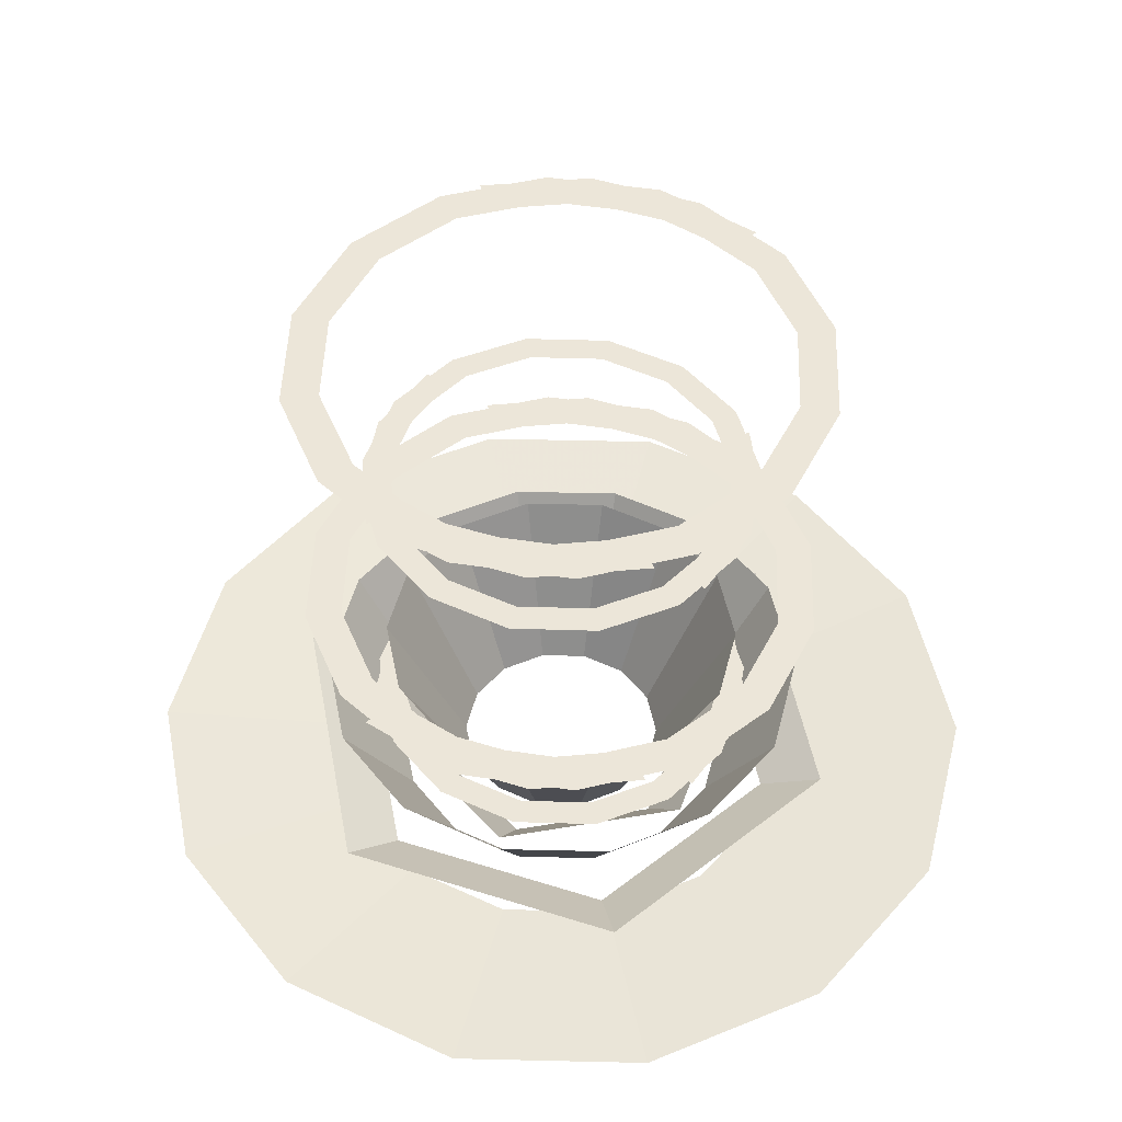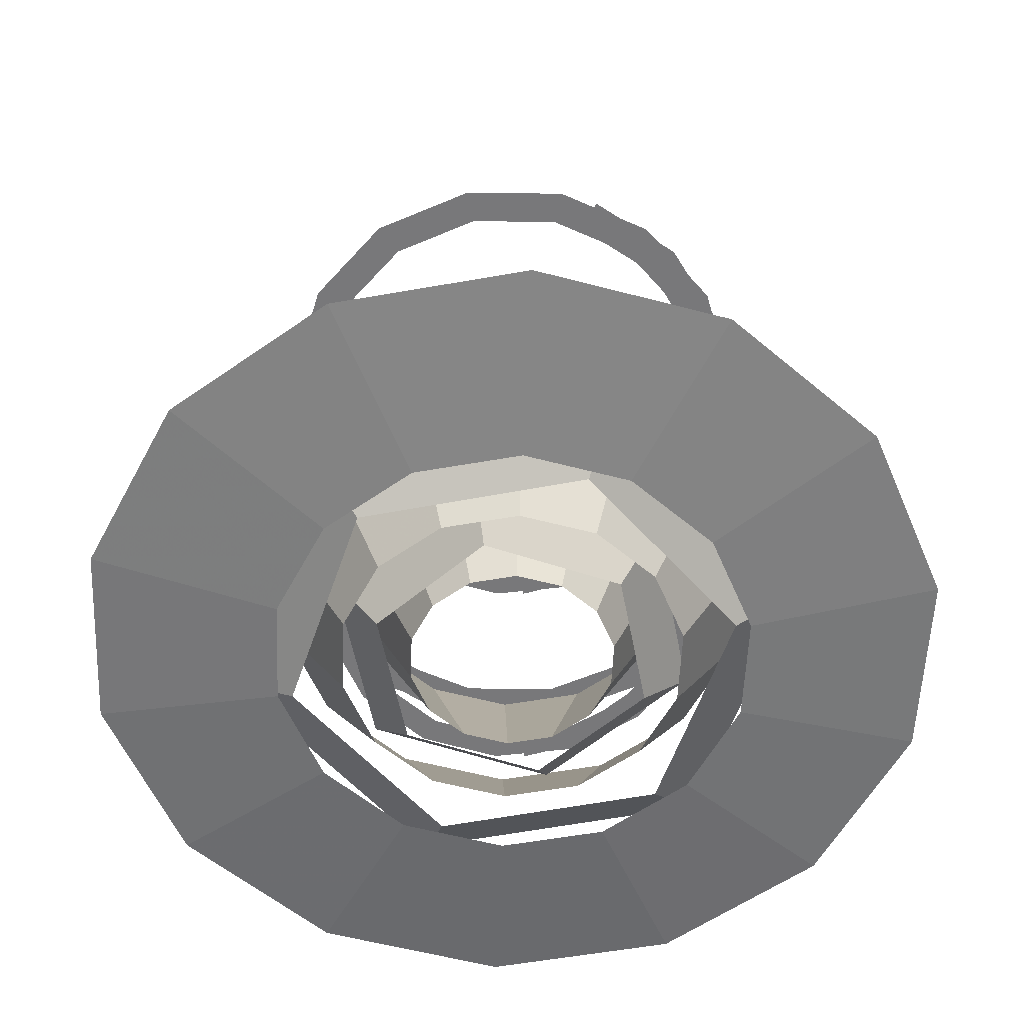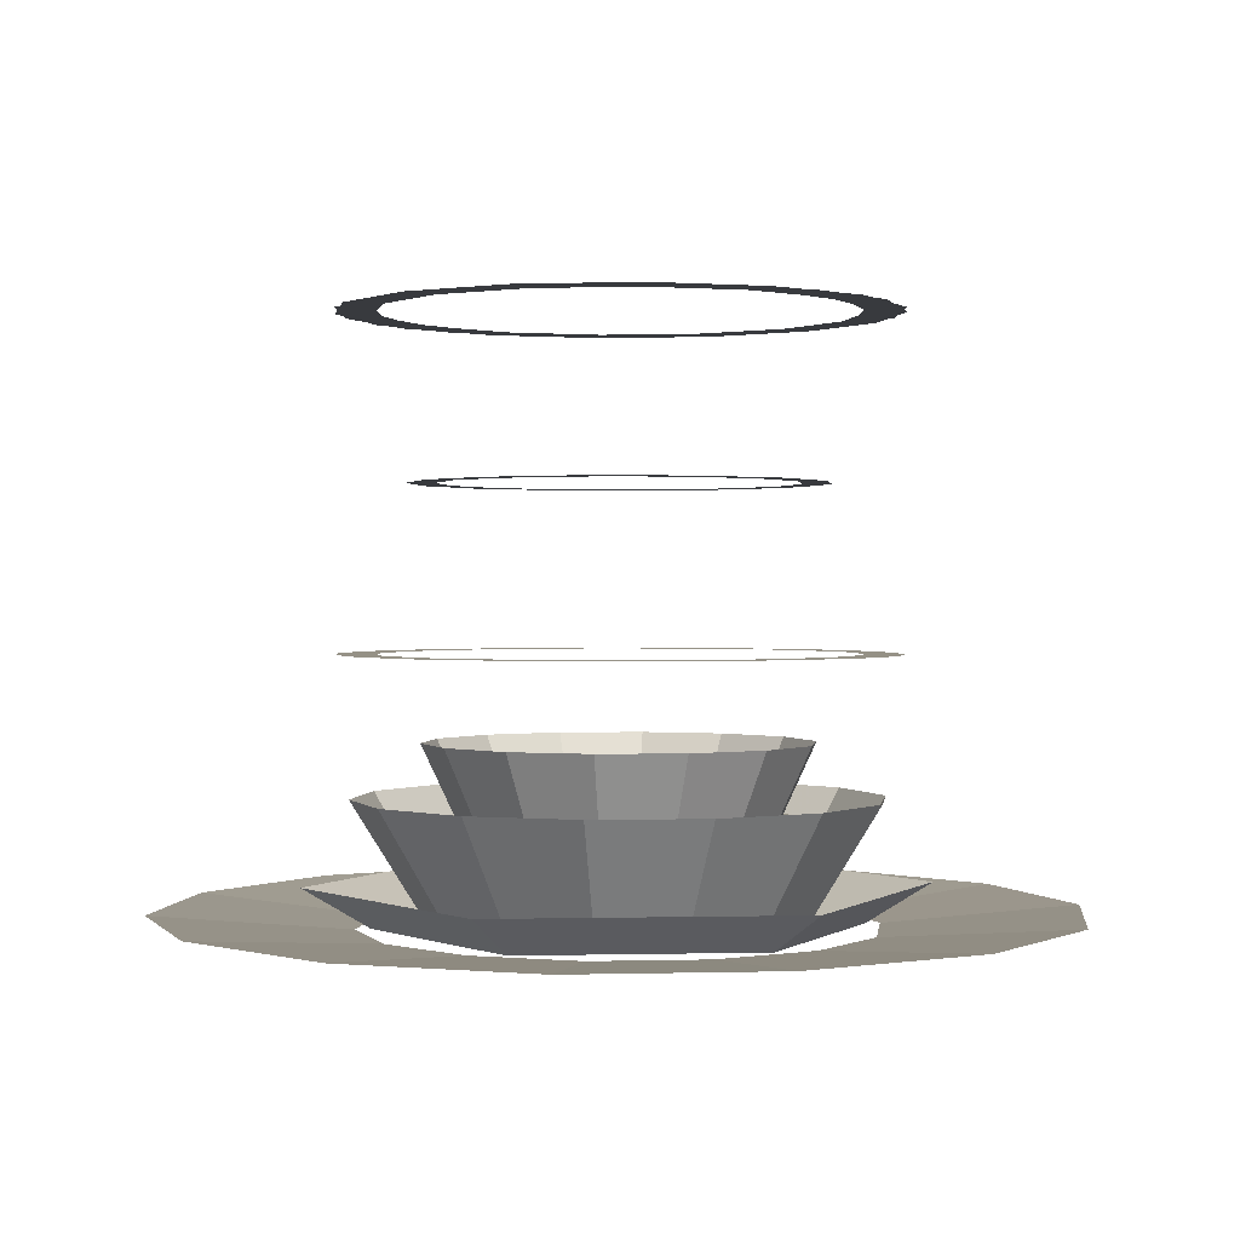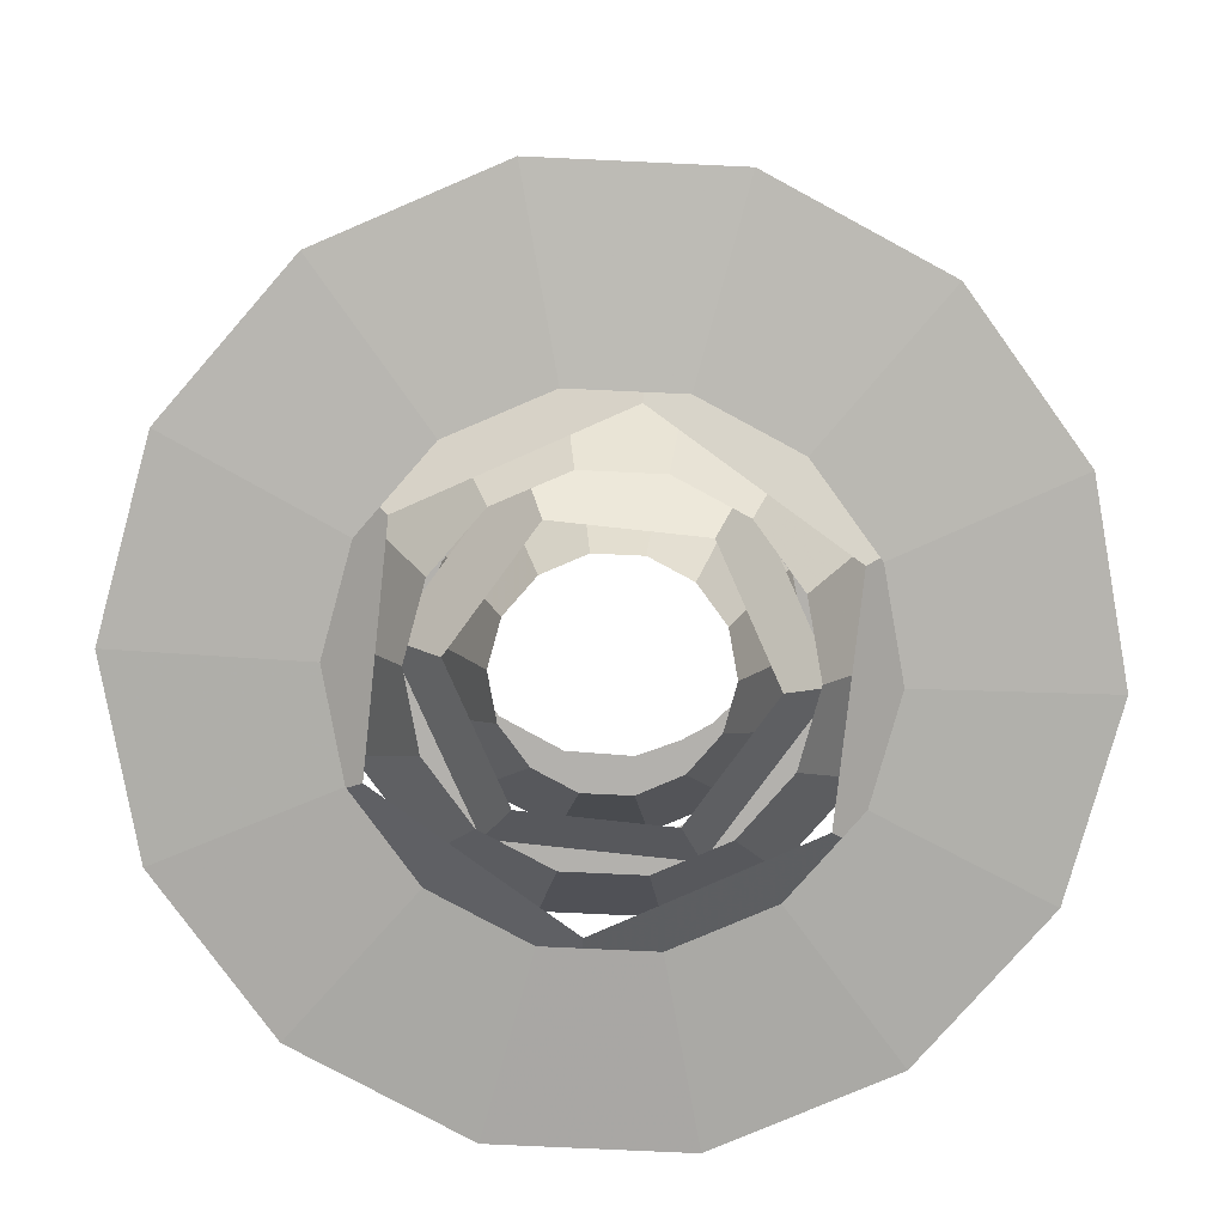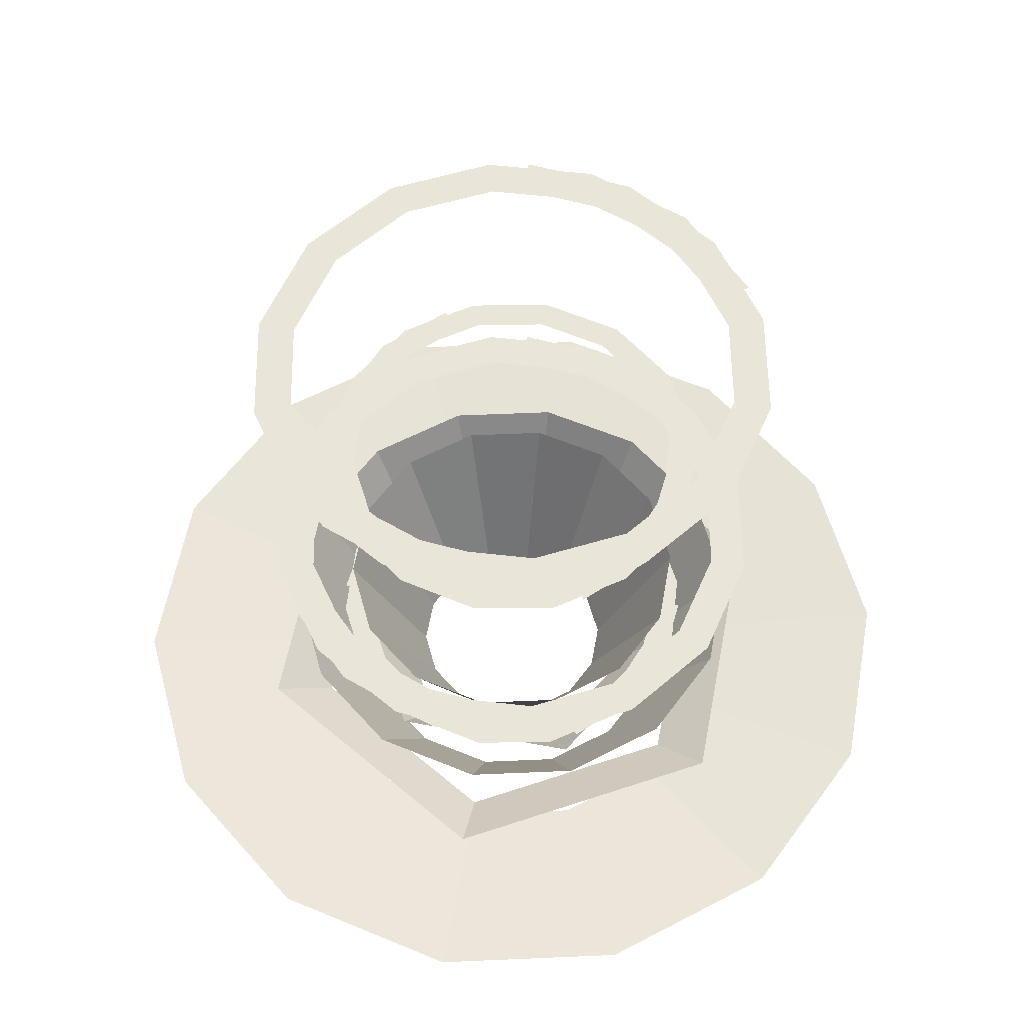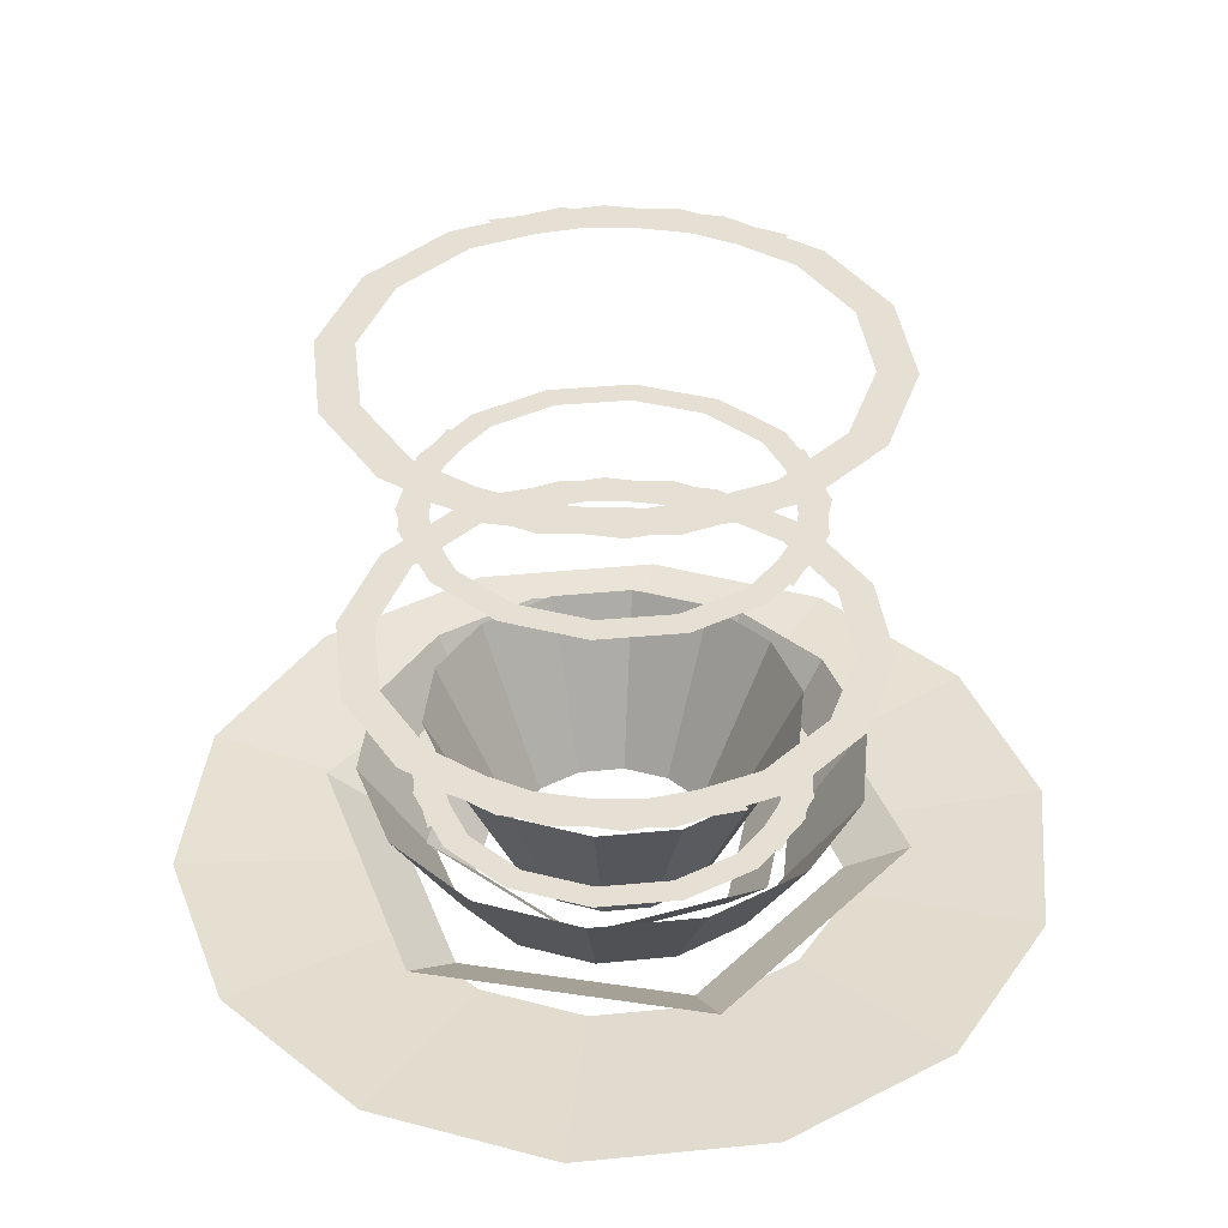
<metadata>
{"format":"obj","ext":"obj","renderer":"f3d","projection":"perspective","resolution":1024,"background":"white","views":[{"elev":49.3,"azim":104.3,"up":"+Z"},{"elev":-57.6,"azim":-143.9,"up":"+Z"},{"elev":0.7,"azim":-160.2,"up":"+Z"},{"elev":-79.3,"azim":-131.2,"up":"+Z"},{"elev":58.4,"azim":-54.0,"up":"+Z"},{"elev":38.1,"azim":-84.3,"up":"+Z"}]}
</metadata>
<code>
g Plane03
v 28.49 -17.91 70
v 24.52 -15.4 70
v 33.34 -4.562 70
v 28.69 -3.93 70
v 32.14 10 70
v 27.65 8.604 70
v 25.26 22.22 70
v 21.74 19.12 70
v 14.09 30.56 70
v 12.12 26.3 70
v -1.3e-05 33.65 70
v 0.000369 28.96 70
v -14.09 30.56 70
v -12.12 26.3 70
v -25.26 22.22 70
v -21.74 19.12 70
v -32.14 10 70
v -27.65 8.604 70
v -33.34 -4.562 70
v -28.69 -3.93 70
v -28.49 -17.91 70
v -24.52 -15.4 70
f 1 2 3
f 4 3 2
f 3 4 5
f 6 5 4
f 5 6 7
f 8 7 6
f 7 8 9
f 10 9 8
f 9 10 11
f 12 11 10
f 11 12 13
f 14 13 12
f 13 14 15
f 16 15 14
f 15 16 17
f 18 17 16
f 17 18 19
f 20 19 18
f 19 20 21
f 22 21 20
g Plane04
v -28.49 17.91 70
v -24.52 15.4 70
v -33.34 4.562 70
v -28.69 3.93 70
v -32.14 -10 70
v -27.65 -8.604 70
v -25.26 -22.22 70
v -21.74 -19.12 70
v -14.09 -30.56 70
v -12.12 -26.3 70
v 0.000376 -33.65 70
v -0.000388 -28.96 70
v 14.09 -30.56 70
v 12.12 -26.3 70
v 25.26 -22.22 70
v 21.74 -19.12 70
v 32.14 -10 70
v 27.65 -8.604 70
v 33.34 4.562 70
v 28.69 3.93 70
v 28.49 17.91 70
v 24.52 15.4 70
f 23 24 25
f 26 25 24
f 25 26 27
f 28 27 26
f 27 28 29
f 30 29 28
f 29 30 31
f 32 31 30
f 31 32 33
f 34 33 32
f 33 34 35
f 36 35 34
f 35 36 37
f 38 37 36
f 37 38 39
f 40 39 38
f 39 40 41
f 42 41 40
f 41 42 43
f 44 43 42
g Plane05
v 13.38 21.28 50
v 11.51 18.31 50
v 3.408 24.91 50
v 2.936 21.43 50
v -7.47 24.01 50
v -6.427 20.66 50
v -16.6 18.87 50
v -14.28 16.24 50
v -22.83 10.53 50
v -19.65 9.055 50
v -25.14 -1.1e-05 50
v -21.63 0.000275 50
v -22.83 -10.53 50
v -19.65 -9.055 50
v -16.6 -18.87 50
v -14.28 -16.24 50
v -7.47 -24.01 50
v -6.427 -20.66 50
v 3.408 -24.91 50
v 2.936 -21.43 50
v 13.38 -21.28 50
v 11.51 -18.31 50
f 45 46 47
f 48 47 46
f 47 48 49
f 50 49 48
f 49 50 51
f 52 51 50
f 51 52 53
f 54 53 52
f 53 54 55
f 56 55 54
f 55 56 57
f 58 57 56
f 57 58 59
f 60 59 58
f 59 60 61
f 62 61 60
f 61 62 63
f 64 63 62
f 63 64 65
f 66 65 64
g Plane06
v -13.38 -21.28 50
v -11.51 -18.31 50
v -3.408 -24.91 50
v -2.936 -21.43 50
v 7.47 -24.01 50
v 6.427 -20.66 50
v 16.6 -18.87 50
v 14.28 -16.24 50
v 22.83 -10.53 50
v 19.65 -9.055 50
v 25.14 -4e-06 50
v 21.63 -4e-06 50
v 22.83 10.53 50
v 19.65 9.055 50
v 16.6 18.87 50
v 14.28 16.24 50
v 7.47 24.01 50
v 6.427 20.66 50
v -3.408 24.91 50
v -2.936 21.43 50
v -13.38 21.28 50
v -11.51 18.31 50
f 67 68 69
f 70 69 68
f 69 70 71
f 72 71 70
f 71 72 73
f 74 73 72
f 73 74 75
f 76 75 74
f 75 76 77
f 78 77 76
f 77 78 79
f 80 79 78
f 79 80 81
f 82 81 80
f 81 82 83
f 84 83 82
f 83 84 85
f 86 85 84
f 85 86 87
f 88 87 86
g Plane07
v 28.49 -17.91 30
v 24.52 -15.4 30
v 33.34 -4.562 30
v 28.69 -3.93 30
v 32.14 10 30
v 27.65 8.604 30
v 25.26 22.22 30
v 21.74 19.12 30
v 14.09 30.56 30
v 12.12 26.3 30
v -1.3e-05 33.65 30
v 0.000369 28.96 30
v -14.09 30.56 30
v -12.12 26.3 30
v -25.26 22.22 30
v -21.74 19.12 30
v -32.14 10 30
v -27.65 8.604 30
v -33.34 -4.562 30
v -28.69 -3.93 30
v -28.49 -17.91 30
v -24.52 -15.4 30
f 89 90 91
f 92 91 90
f 91 92 93
f 94 93 92
f 93 94 95
f 96 95 94
f 95 96 97
f 98 97 96
f 97 98 99
f 100 99 98
f 99 100 101
f 102 101 100
f 101 102 103
f 104 103 102
f 103 104 105
f 106 105 104
f 105 106 107
f 108 107 106
f 107 108 109
f 110 109 108
g Plane08
v -28.49 17.91 30
v -24.52 15.4 30
v -33.34 4.562 30
v -28.69 3.93 30
v -32.14 -10 30
v -27.65 -8.604 30
v -25.26 -22.22 30
v -21.74 -19.12 30
v -14.09 -30.56 30
v -12.12 -26.3 30
v -6e-06 -33.65 30
v -6e-06 -28.96 30
v 14.09 -30.56 30
v 12.12 -26.3 30
v 25.26 -22.22 30
v 21.74 -19.12 30
v 32.14 -10 30
v 27.65 -8.604 30
v 33.34 4.562 30
v 28.69 3.93 30
v 28.49 17.91 30
v 24.52 15.4 30
f 111 112 113
f 114 113 112
f 113 114 115
f 116 115 114
f 115 116 117
f 118 117 116
f 117 118 119
f 120 119 118
f 119 120 121
f 122 121 120
f 121 122 123
f 124 123 122
f 123 124 125
f 126 125 124
f 125 126 127
f 128 127 126
f 127 128 129
f 130 129 128
f 129 130 131
f 132 131 130
g Plane09
v 13.38 21.28 10
v 11.51 18.31 10
v 3.408 24.91 10
v 2.936 21.43 10
v -7.47 24.01 10
v -6.427 20.66 10
v -16.6 18.87 10
v -14.28 16.24 10
v -22.83 10.53 10
v -19.65 9.055 10
v -25.14 -0.000296 10
v -21.63 0.000275 10
v -22.83 -10.53 10
v -19.65 -9.055 10
v -16.6 -18.87 10
v -14.28 -16.24 10
v -7.47 -24.01 10
v -6.427 -20.66 10
v 3.408 -24.91 10
v 2.936 -21.43 10
v 13.38 -21.28 10
v 11.51 -18.31 10
f 133 134 135
f 136 135 134
f 135 136 137
f 138 137 136
f 137 138 139
f 140 139 138
f 139 140 141
f 142 141 140
f 141 142 143
f 144 143 142
f 143 144 145
f 146 145 144
f 145 146 147
f 148 147 146
f 147 148 149
f 150 149 148
f 149 150 151
f 152 151 150
f 151 152 153
f 154 153 152
g Plane10
v -13.38 -21.28 10
v -11.51 -18.31 10
v -3.408 -24.91 10
v -2.936 -21.43 10
v 7.47 -24.01 10
v 6.427 -20.66 10
v 16.6 -18.87 10
v 14.28 -16.24 10
v 22.83 -10.53 10
v 19.65 -9.055 10
v 25.14 -4e-06 10
v 21.63 -4e-06 10
v 22.83 10.53 10
v 19.65 9.055 10
v 16.6 18.87 10
v 14.28 16.24 10
v 7.47 24.01 10
v 6.427 20.66 10
v -3.408 24.91 10
v -2.936 21.43 10
v -13.38 21.28 10
v -11.51 18.31 10
f 155 156 157
f 158 157 156
f 157 158 159
f 160 159 158
f 159 160 161
f 162 161 160
f 161 162 163
f 164 163 162
f 163 164 165
f 166 165 164
f 165 166 167
f 168 167 166
f 167 168 169
f 170 169 168
f 169 170 171
f 172 171 170
f 171 172 173
f 174 173 172
f 173 174 175
f 176 175 174
g Cylinder05
v -26.44 -12.33 -2.017
v -2.543 -29.06 -2.017
v -3.256 -37.22 2.832
v -33.86 -15.79 2.832
v 23.9 -16.73 -2.017
v 30.6 -21.43 2.832
v 23.9 -16.73 -2.017
v 26.44 12.33 -2.017
v 33.86 15.79 2.832
v 30.6 -21.43 2.832
v 2.543 29.06 -2.017
v 3.256 37.22 2.832
v -23.9 16.73 -2.017
v -30.6 21.43 2.832
f 177 178 179
f 179 180 177
f 178 181 182
f 182 179 178
f 183 184 185
f 185 186 183
f 184 187 188
f 188 185 184
f 187 189 190
f 190 188 187
f 189 177 180
f 180 190 189
g Cylinder04
v -10.47 -14.96 -2.017
v 7.718 -16.55 -2.017
v 10.33 -22.15 4.529
v -14.02 -20.02 4.529
v 18.19 -1.592 -2.017
v 24.35 -2.131 4.529
v 18.19 -1.592 -2.017
v 10.47 14.96 -2.017
v 14.02 20.02 4.529
v 24.35 -2.131 4.529
v -7.718 16.55 -2.017
v -10.33 22.15 4.529
v -18.19 1.592 -2.017
v -24.35 2.131 4.529
f 191 192 193
f 193 194 191
f 192 195 196
f 196 193 192
f 197 198 199
f 199 200 197
f 198 201 202
f 202 199 198
f 201 203 204
f 204 202 201
f 203 191 194
f 194 204 203
g Cylinder06
v 31.05 2e-06 -2.028
v 27.98 13.47 -2.028
v 49.75 23.96 -0.1304
v 55.22 1.3e-05 -0.1304
v 19.36 24.28 -2.028
v 34.43 43.18 -0.1304
v 6.91 30.27 -2.028
v 12.29 53.84 -0.1304
v -6.91 30.27 -2.028
v -12.29 53.84 -0.1304
v -6.91 30.27 -2.028
v -19.36 24.28 -2.028
v -34.43 43.18 -0.1304
v -12.29 53.84 -0.1304
v -27.98 13.47 -2.028
v -49.75 23.96 -0.1304
v -31.05 -3e-06 -2.028
v -55.22 4e-06 -0.1304
v -27.98 -13.47 -2.028
v -49.75 -23.96 -0.1304
v -19.36 -24.28 -2.028
v -34.43 -43.17 -0.1304
v -6.91 -30.27 -2.028
v -12.29 -53.84 -0.1304
v 6.91 -30.27 -2.028
v 12.29 -53.84 -0.1304
v 19.36 -24.28 -2.028
v 34.43 -43.17 -0.1304
v 27.98 -13.47 -2.028
v 49.75 -23.96 -0.1304
f 205 206 207
f 207 208 205
f 206 209 210
f 210 207 206
f 209 211 212
f 212 210 209
f 211 213 214
f 214 212 211
f 215 216 217
f 217 218 215
f 216 219 220
f 220 217 216
f 219 221 222
f 222 220 219
f 221 223 224
f 224 222 221
f 223 225 226
f 226 224 223
f 225 227 228
f 228 226 225
f 227 229 230
f 230 228 227
f 229 231 232
f 232 230 229
f 231 233 234
f 234 232 231
f 233 205 208
f 208 234 233
g Cylinder09
v 22.34 1e-06 -2.053
v 20.13 9.692 -2.053
v 28.6 13.77 13.1
v 31.74 7e-06 13.1
v 13.93 17.47 -2.053
v 19.79 24.82 13.1
v 4.971 21.78 -2.053
v 7.063 30.95 13.1
v -4.971 21.78 -2.053
v -7.063 30.95 13.1
v -4.971 21.78 -2.053
v -13.93 17.47 -2.053
v -19.79 24.82 13.1
v -7.063 30.95 13.1
v -20.13 9.692 -2.053
v -28.6 13.77 13.1
v -22.34 -1e-06 -2.053
v -31.74 4e-06 13.1
v -20.13 -9.692 -2.053
v -28.6 -13.77 13.1
v -13.93 -17.47 -2.053
v -19.79 -24.82 13.1
v -4.971 -21.78 -2.053
v -7.063 -30.95 13.1
v 4.971 -21.78 -2.053
v 7.063 -30.95 13.1
v 13.93 -17.47 -2.053
v 19.79 -24.82 13.1
v 20.13 -9.692 -2.053
v 28.6 -13.77 13.1
f 235 236 237
f 237 238 235
f 236 239 240
f 240 237 236
f 239 241 242
f 242 240 239
f 241 243 244
f 244 242 241
f 245 246 247
f 247 248 245
f 246 249 250
f 250 247 246
f 249 251 252
f 252 250 249
f 251 253 254
f 254 252 251
f 253 255 256
f 256 254 253
f 255 257 258
f 258 256 255
f 257 259 260
f 260 258 257
f 259 261 262
f 262 260 259
f 261 263 264
f 264 262 261
f 263 235 238
f 238 264 263
g Cylinder10
v 13.35 1e-06 -2.053
v 12.03 5.792 -2.053
v 21.09 10.16 19.61
v 23.4 6e-06 19.61
v 8.323 10.44 -2.053
v 14.59 18.3 19.61
v 2.971 13.01 -2.053
v 5.208 22.82 19.61
v -2.971 13.01 -2.053
v -5.208 22.82 19.61
v -2.971 13.01 -2.053
v -8.323 10.44 -2.053
v -14.59 18.3 19.61
v -5.208 22.82 19.61
v -12.03 5.792 -2.053
v -21.09 10.16 19.61
v -13.35 -1e-06 -2.053
v -23.4 3e-06 19.61
v -12.03 -5.792 -2.053
v -21.09 -10.16 19.61
v -8.323 -10.44 -2.053
v -14.59 -18.3 19.61
v -2.971 -13.01 -2.053
v -5.208 -22.82 19.61
v 2.971 -13.01 -2.053
v 5.208 -22.82 19.61
v 8.323 -10.44 -2.053
v 14.59 -18.3 19.61
v 12.03 -5.792 -2.053
v 21.09 -10.16 19.61
f 265 266 267
f 267 268 265
f 266 269 270
f 270 267 266
f 269 271 272
f 272 270 269
f 271 273 274
f 274 272 271
f 275 276 277
f 277 278 275
f 276 279 280
f 280 277 276
f 279 281 282
f 282 280 279
f 281 283 284
f 284 282 281
f 283 285 286
f 286 284 283
f 285 287 288
f 288 286 285
f 287 289 290
f 290 288 287
f 289 291 292
f 292 290 289
f 291 293 294
f 294 292 291
f 293 265 268
f 268 294 293

</code>
